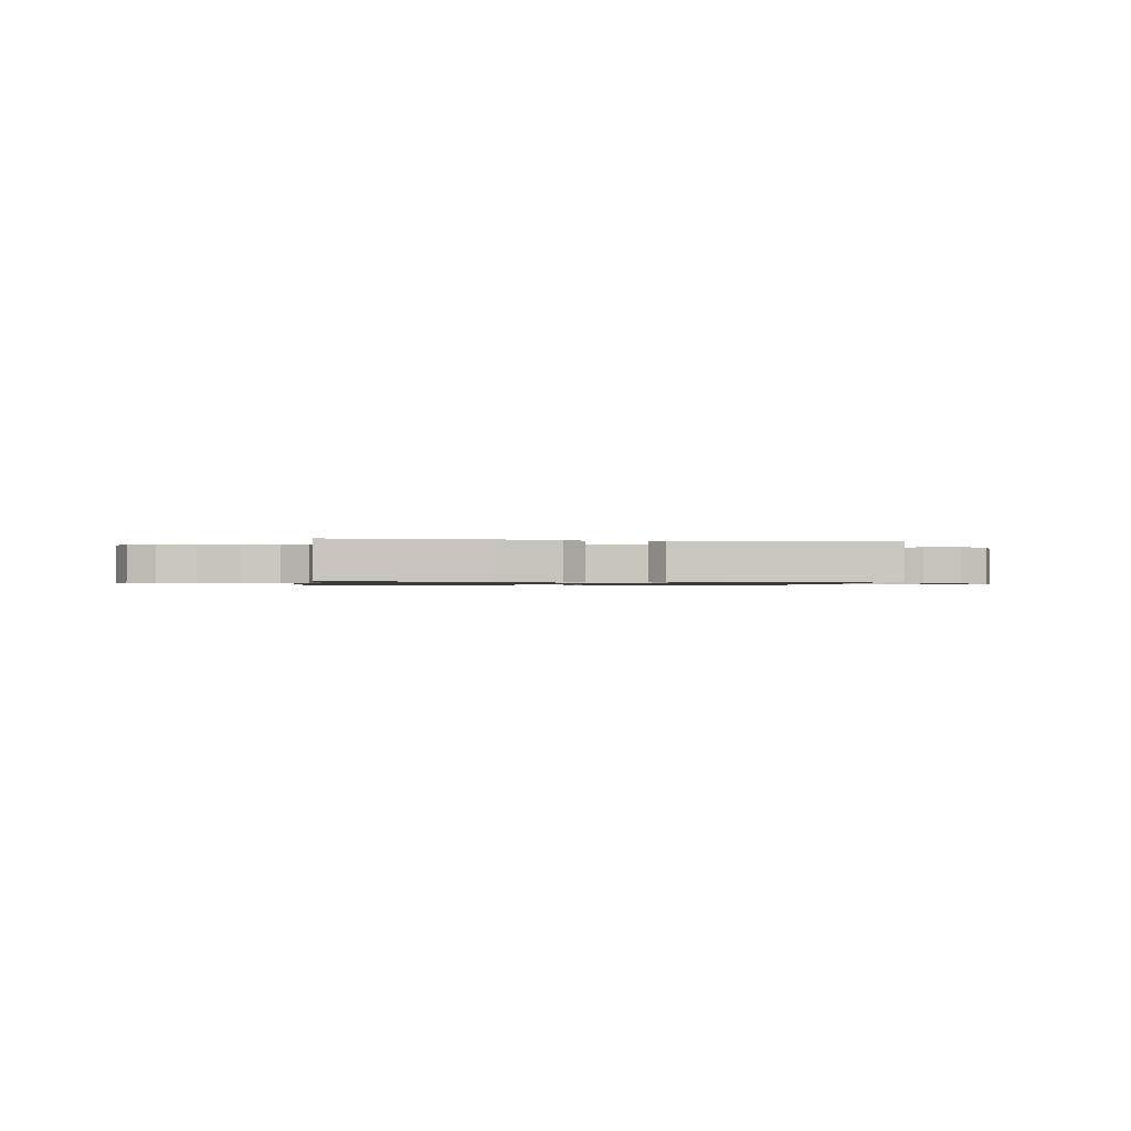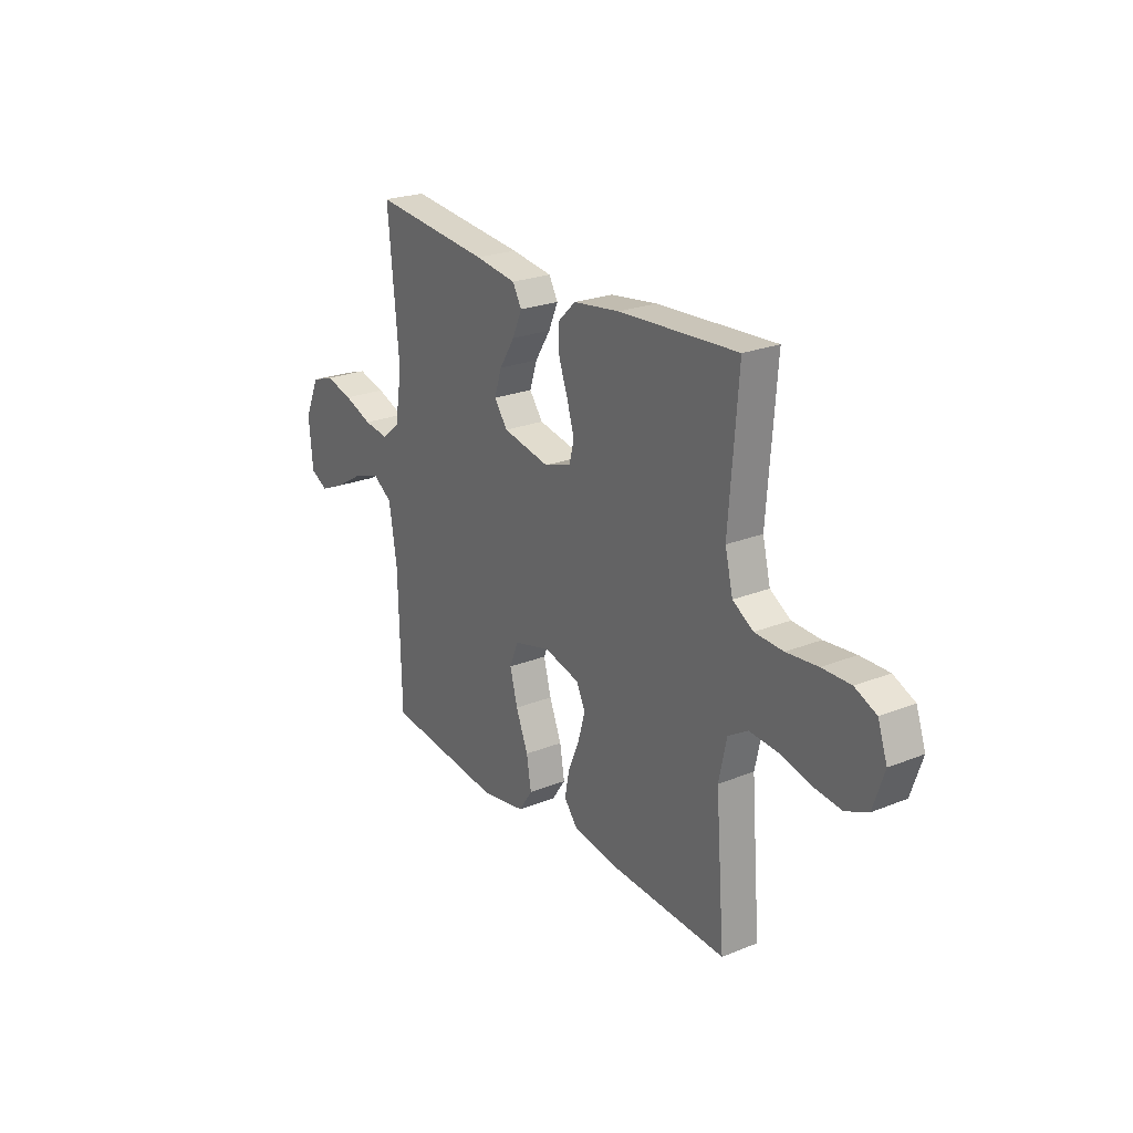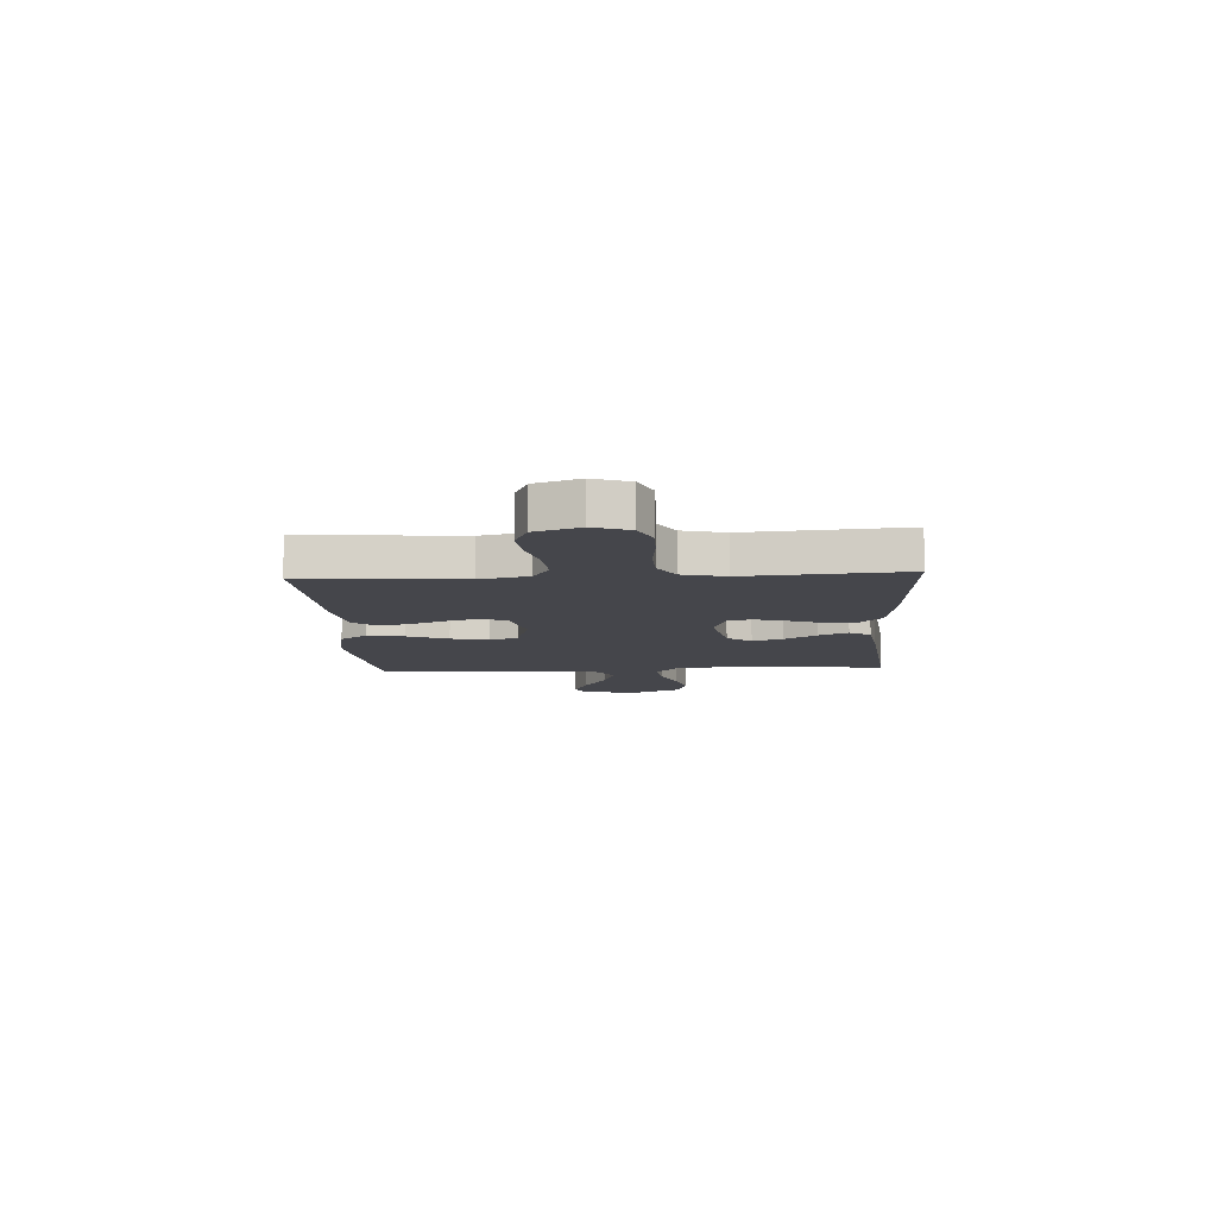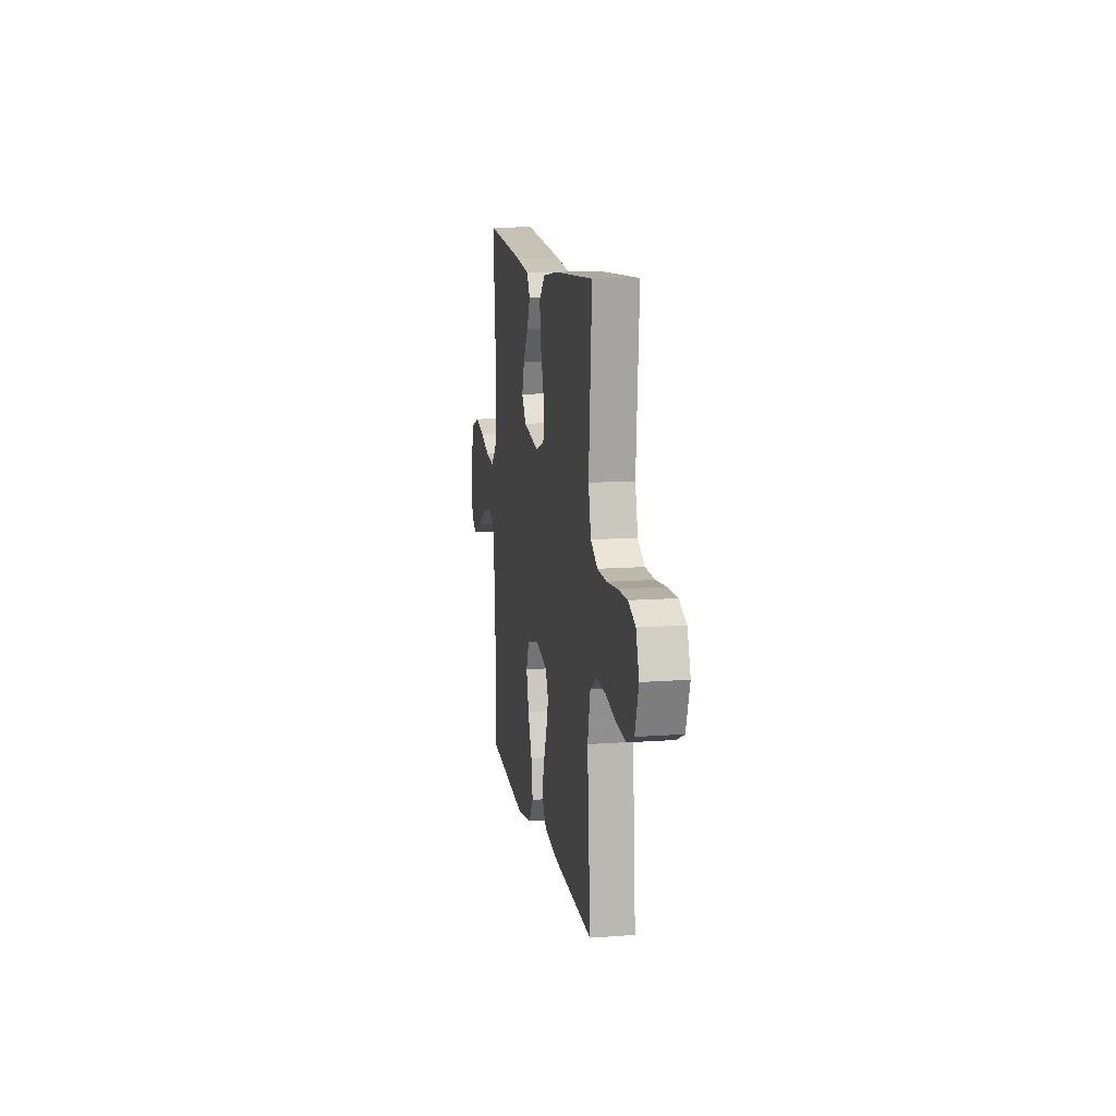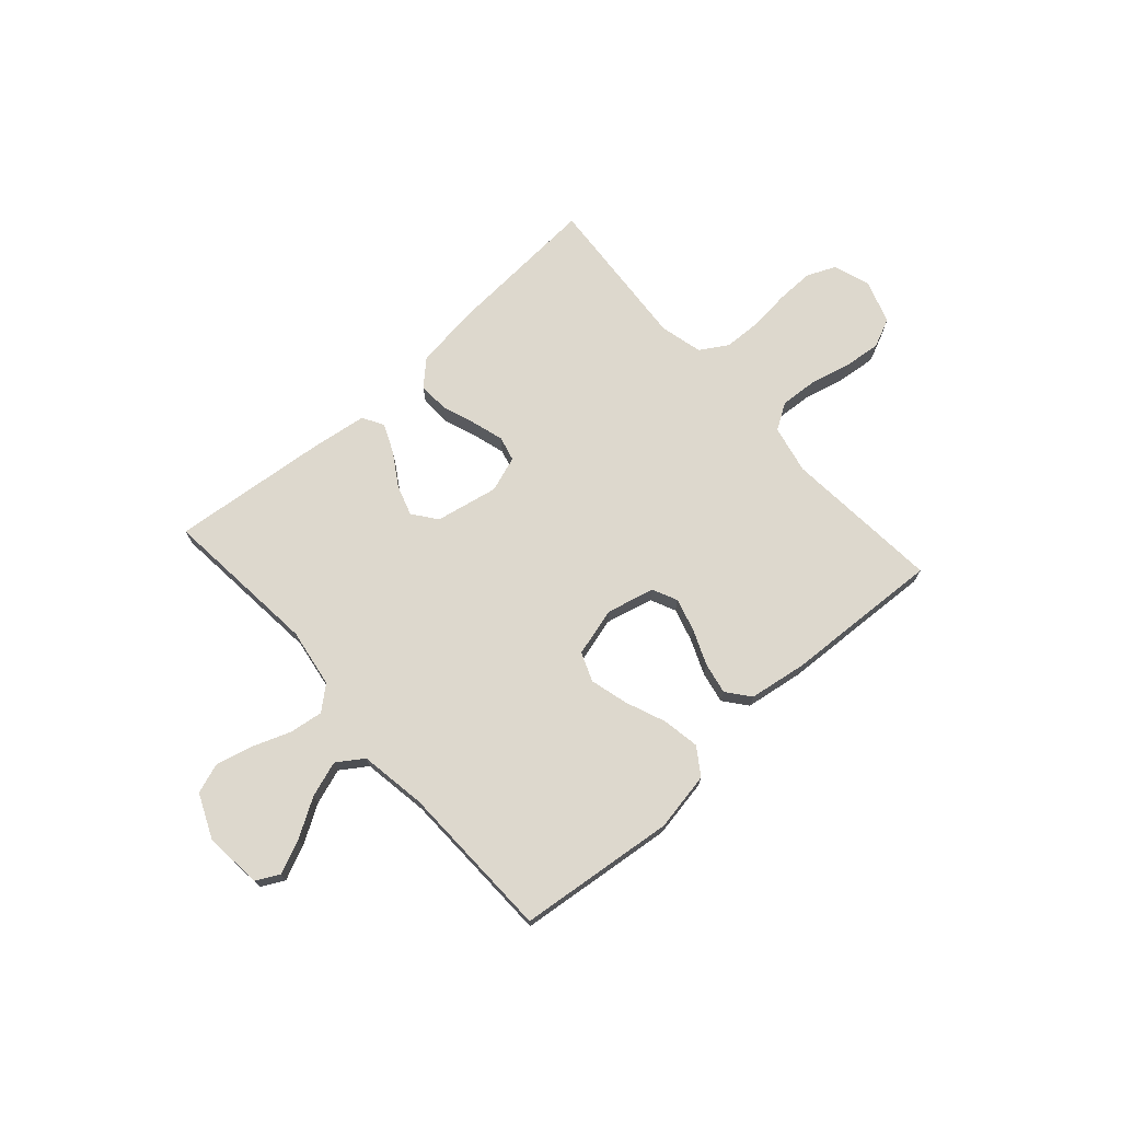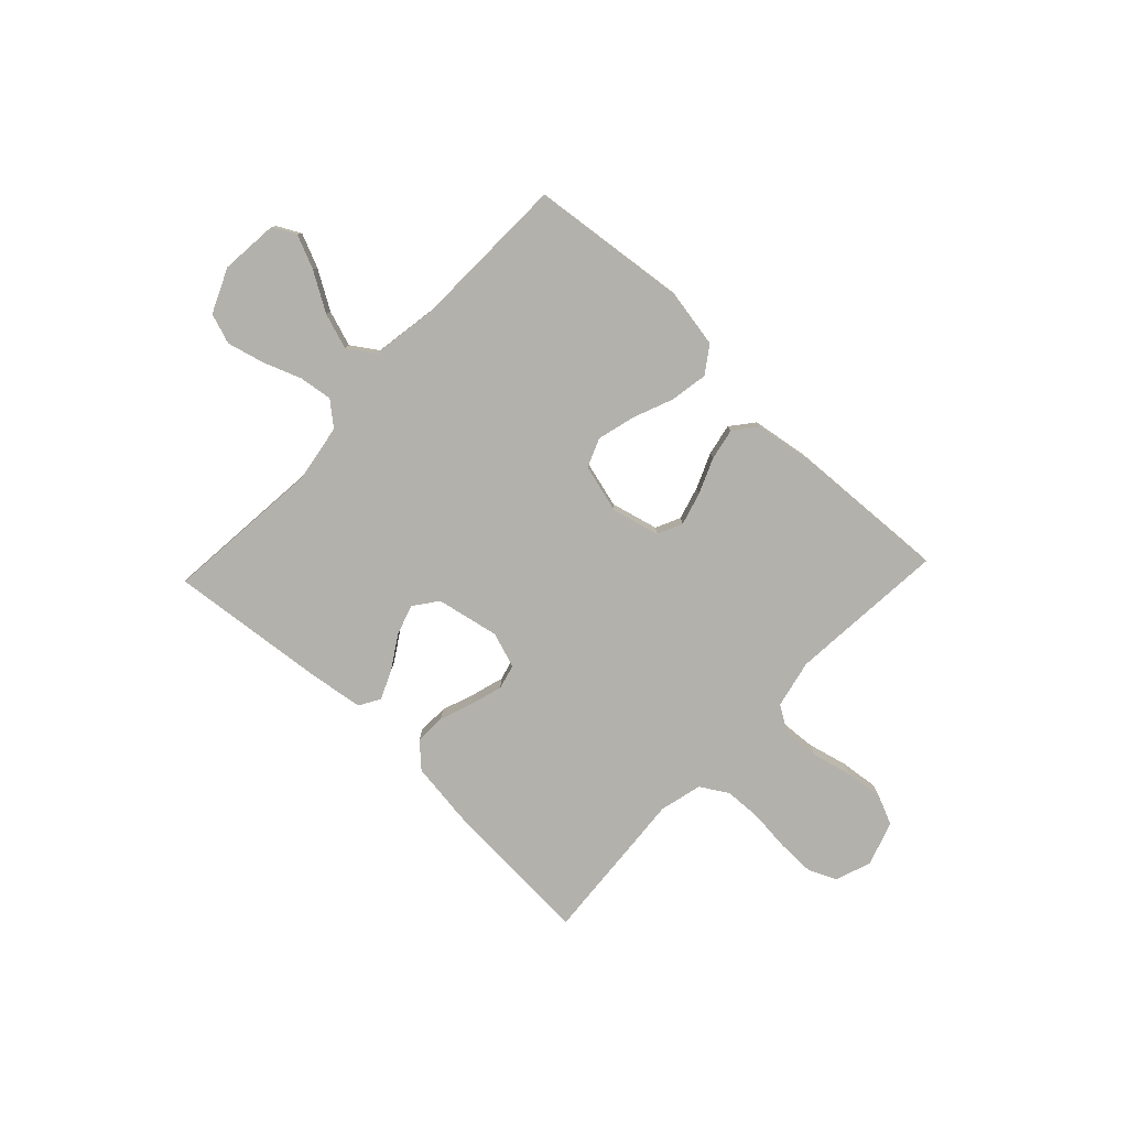
<metadata>
{"format":"obj","ext":"obj","renderer":"f3d","projection":"perspective","resolution":1024,"background":"white","views":[{"elev":-0.9,"azim":-8.4,"up":"+Y"},{"elev":23.9,"azim":-123.8,"up":"+Z"},{"elev":-10.1,"azim":-86.7,"up":"+Y"},{"elev":12.5,"azim":-99.7,"up":"+Z"},{"elev":72.1,"azim":138.2,"up":"+Y"},{"elev":-79.1,"azim":136.6,"up":"+Y"}]}
</metadata>
<code>
v -0.5 0.07 -0.5
v -0.476 0.07 -0.2
v -0.496 0.07 -0.108
v -0.546 0.07 -0.077
v -0.616 0.07 -0.082
v -0.693 0.07 -0.101
v -0.766 0.07 -0.109
v -0.822 0.07 -0.084
v -0.85 0.07 0
v -0.826 0.07 0.069
v -0.772 0.07 0.093
v -0.7 0.07 0.092
v -0.621 0.07 0.084
v -0.549 0.07 0.087
v -0.497 0.07 0.119
v -0.477 0.07 0.2
v -0.5 0.07 0.5
v -0.2 0.07 0.482
v -0.082 0.07 0.466
v -0.037 0.07 0.423
v -0.039 0.07 0.364
v -0.062 0.07 0.3
v -0.08 0.07 0.239
v -0.068 0.07 0.192
v 0 0.07 0.169
v 0.12 0.07 0.193
v 0.154 0.07 0.239
v 0.135 0.07 0.297
v 0.096 0.07 0.359
v 0.072 0.07 0.414
v 0.095 0.07 0.454
v 0.2 0.07 0.469
v 0.5 0.07 0.5
v 0.472 0.07 0.2
v 0.49 0.07 0.088
v 0.535 0.07 0.05
v 0.599 0.07 0.059
v 0.671 0.07 0.086
v 0.741 0.07 0.104
v 0.799 0.07 0.084
v 0.836 0.07 0
v 0.826 0.07 -0.111
v 0.782 0.07 -0.134
v 0.718 0.07 -0.106
v 0.645 0.07 -0.062
v 0.577 0.07 -0.039
v 0.527 0.07 -0.073
v 0.507 0.07 -0.2
v 0.5 0.07 -0.5
v 0.2 0.07 -0.534
v 0.088 0.07 -0.514
v 0.053 0.07 -0.463
v 0.065 0.07 -0.392
v 0.096 0.07 -0.315
v 0.115 0.07 -0.243
v 0.093 0.07 -0.188
v 0 0.07 -0.163
v -0.091 0.07 -0.186
v -0.113 0.07 -0.233
v -0.095 0.07 -0.296
v -0.067 0.07 -0.363
v -0.055 0.07 -0.423
v -0.09 0.07 -0.467
v -0.2 0.07 -0.484
v -0.5 0 -0.5
v -0.476 0 -0.2
v -0.496 0 -0.108
v -0.546 0 -0.077
v -0.616 0 -0.082
v -0.693 0 -0.101
v -0.766 0 -0.109
v -0.822 0 -0.084
v -0.85 0 0
v -0.826 0 0.069
v -0.772 0 0.093
v -0.7 0 0.092
v -0.621 0 0.084
v -0.549 0 0.087
v -0.497 0 0.119
v -0.477 0 0.2
v -0.5 0 0.5
v -0.2 0 0.482
v -0.082 0 0.466
v -0.037 0 0.423
v -0.039 0 0.364
v -0.062 0 0.3
v -0.08 0 0.239
v -0.068 0 0.192
v 0 0 0.169
v 0.12 0 0.193
v 0.154 0 0.239
v 0.135 0 0.297
v 0.096 0 0.359
v 0.072 0 0.414
v 0.095 0 0.454
v 0.2 0 0.469
v 0.5 0 0.5
v 0.472 0 0.2
v 0.49 0 0.088
v 0.535 0 0.05
v 0.599 0 0.059
v 0.671 0 0.086
v 0.741 0 0.104
v 0.799 0 0.084
v 0.836 0 0
v 0.826 0 -0.111
v 0.782 0 -0.134
v 0.718 0 -0.106
v 0.645 0 -0.062
v 0.577 0 -0.039
v 0.527 0 -0.073
v 0.507 0 -0.2
v 0.5 0 -0.5
v 0.2 0 -0.534
v 0.088 0 -0.514
v 0.053 0 -0.463
v 0.065 0 -0.392
v 0.096 0 -0.315
v 0.115 0 -0.243
v 0.093 0 -0.188
v 0 0 -0.163
v -0.091 0 -0.186
v -0.113 0 -0.233
v -0.095 0 -0.296
v -0.067 0 -0.363
v -0.055 0 -0.423
v -0.09 0 -0.467
v -0.2 0 -0.484
f 63 64 1 2
f 60 61 62 63
f 59 60 63 2
f 58 59 2 3
f 57 58 3 4
f 51 52 53 54
f 51 54 55
f 48 49 50 51
f 47 48 51 55
f 46 47 55 56
f 42 43 44 45
f 42 45 46
f 41 42 46
f 40 41 46
f 37 38 39 40
f 36 37 40 46
f 35 36 46 56
f 31 32 33 34
f 28 29 30 31
f 27 28 31 34
f 26 27 34 35
f 19 20 21 22
f 19 22 23
f 16 17 18 19
f 15 16 19 23
f 14 15 23 24
f 10 11 12 13
f 10 13 14
f 9 10 14
f 5 6 7 8
f 4 5 8 9
f 57 4 9 14
f 25 26 35 56
f 25 56 57
f 14 24 25 57
f 66 65 128 127
f 127 126 125 124
f 66 127 124 123
f 67 66 123 122
f 68 67 122 121
f 118 117 116 115
f 119 118 115
f 115 114 113 112
f 119 115 112 111
f 120 119 111 110
f 109 108 107 106
f 110 109 106
f 110 106 105
f 110 105 104
f 104 103 102 101
f 110 104 101 100
f 120 110 100 99
f 98 97 96 95
f 95 94 93 92
f 98 95 92 91
f 99 98 91 90
f 86 85 84 83
f 87 86 83
f 83 82 81 80
f 87 83 80 79
f 88 87 79 78
f 77 76 75 74
f 78 77 74
f 78 74 73
f 72 71 70 69
f 73 72 69 68
f 78 73 68 121
f 120 99 90 89
f 121 120 89
f 121 89 88 78
f 1 65 66 2
f 2 66 67 3
f 3 67 68 4
f 4 68 69 5
f 5 69 70 6
f 6 70 71 7
f 7 71 72 8
f 8 72 73 9
f 9 73 74 10
f 10 74 75 11
f 11 75 76 12
f 12 76 77 13
f 13 77 78 14
f 14 78 79 15
f 15 79 80 16
f 16 80 81 17
f 17 81 82 18
f 18 82 83 19
f 19 83 84 20
f 20 84 85 21
f 21 85 86 22
f 22 86 87 23
f 23 87 88 24
f 24 88 89 25
f 25 89 90 26
f 26 90 91 27
f 27 91 92 28
f 28 92 93 29
f 29 93 94 30
f 30 94 95 31
f 31 95 96 32
f 32 96 97 33
f 33 97 98 34
f 34 98 99 35
f 35 99 100 36
f 36 100 101 37
f 37 101 102 38
f 38 102 103 39
f 39 103 104 40
f 40 104 105 41
f 41 105 106 42
f 42 106 107 43
f 43 107 108 44
f 44 108 109 45
f 45 109 110 46
f 46 110 111 47
f 47 111 112 48
f 48 112 113 49
f 49 113 114 50
f 50 114 115 51
f 51 115 116 52
f 52 116 117 53
f 53 117 118 54
f 54 118 119 55
f 55 119 120 56
f 56 120 121 57
f 57 121 122 58
f 58 122 123 59
f 59 123 124 60
f 60 124 125 61
f 61 125 126 62
f 62 126 127 63
f 63 127 128 64
f 64 128 65 1

</code>
